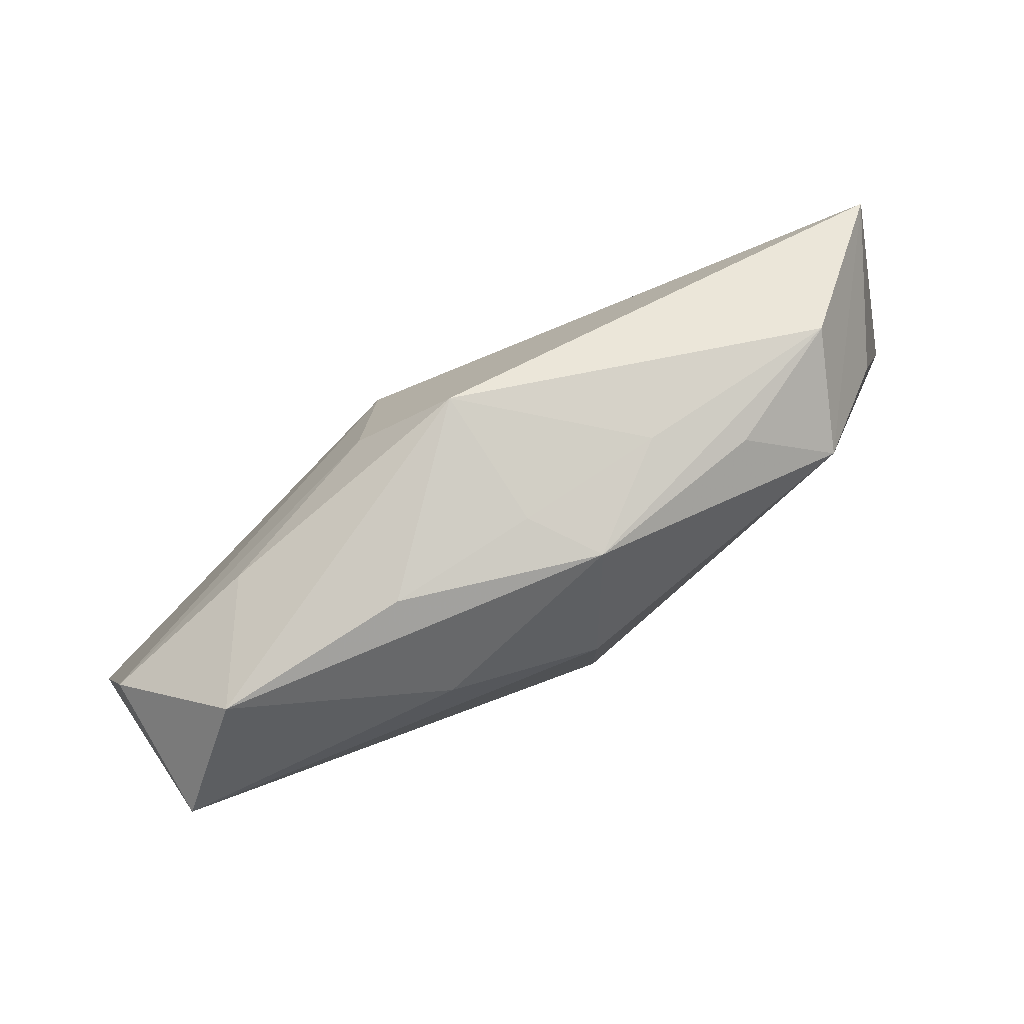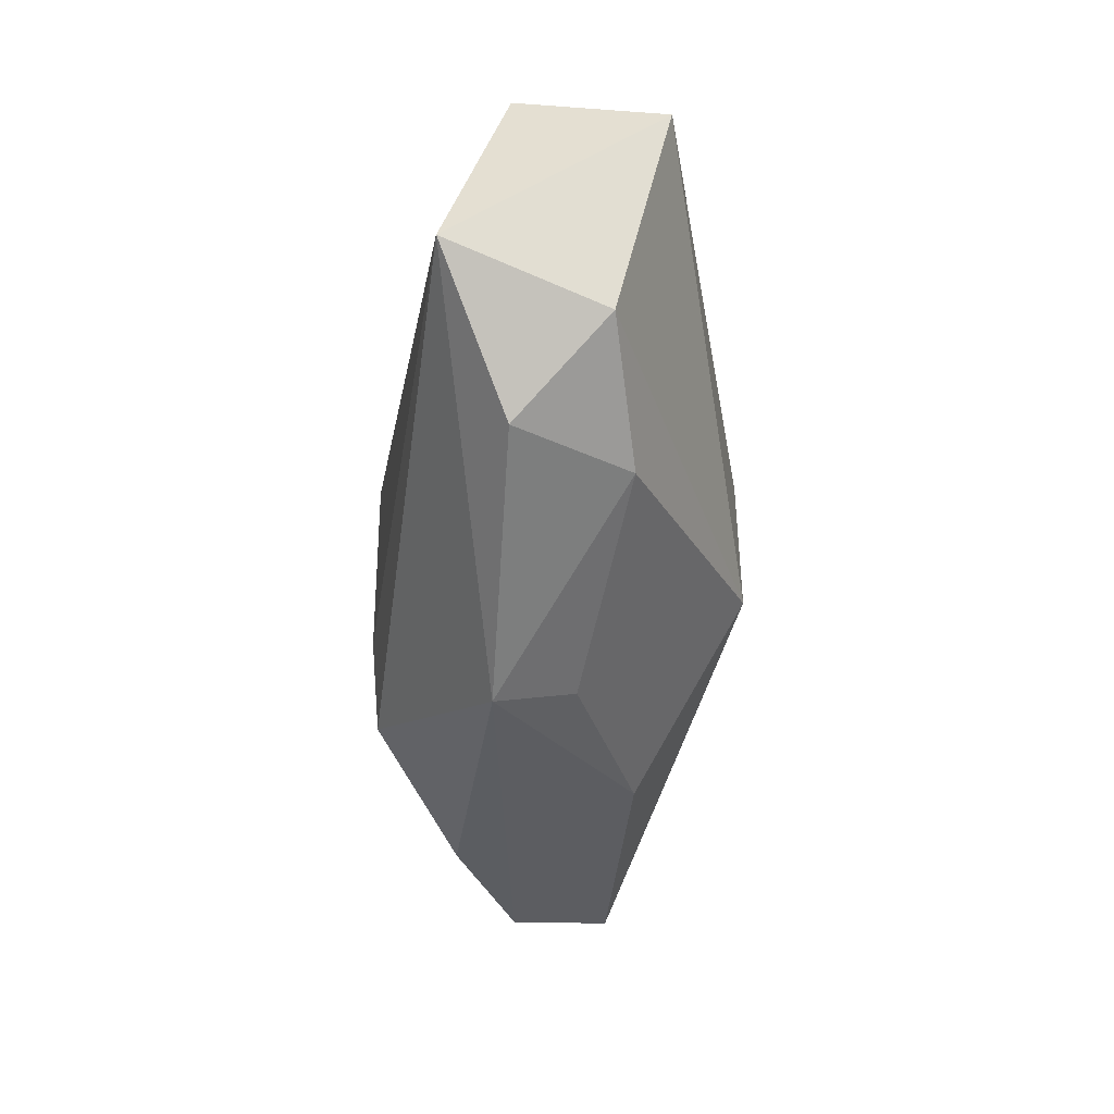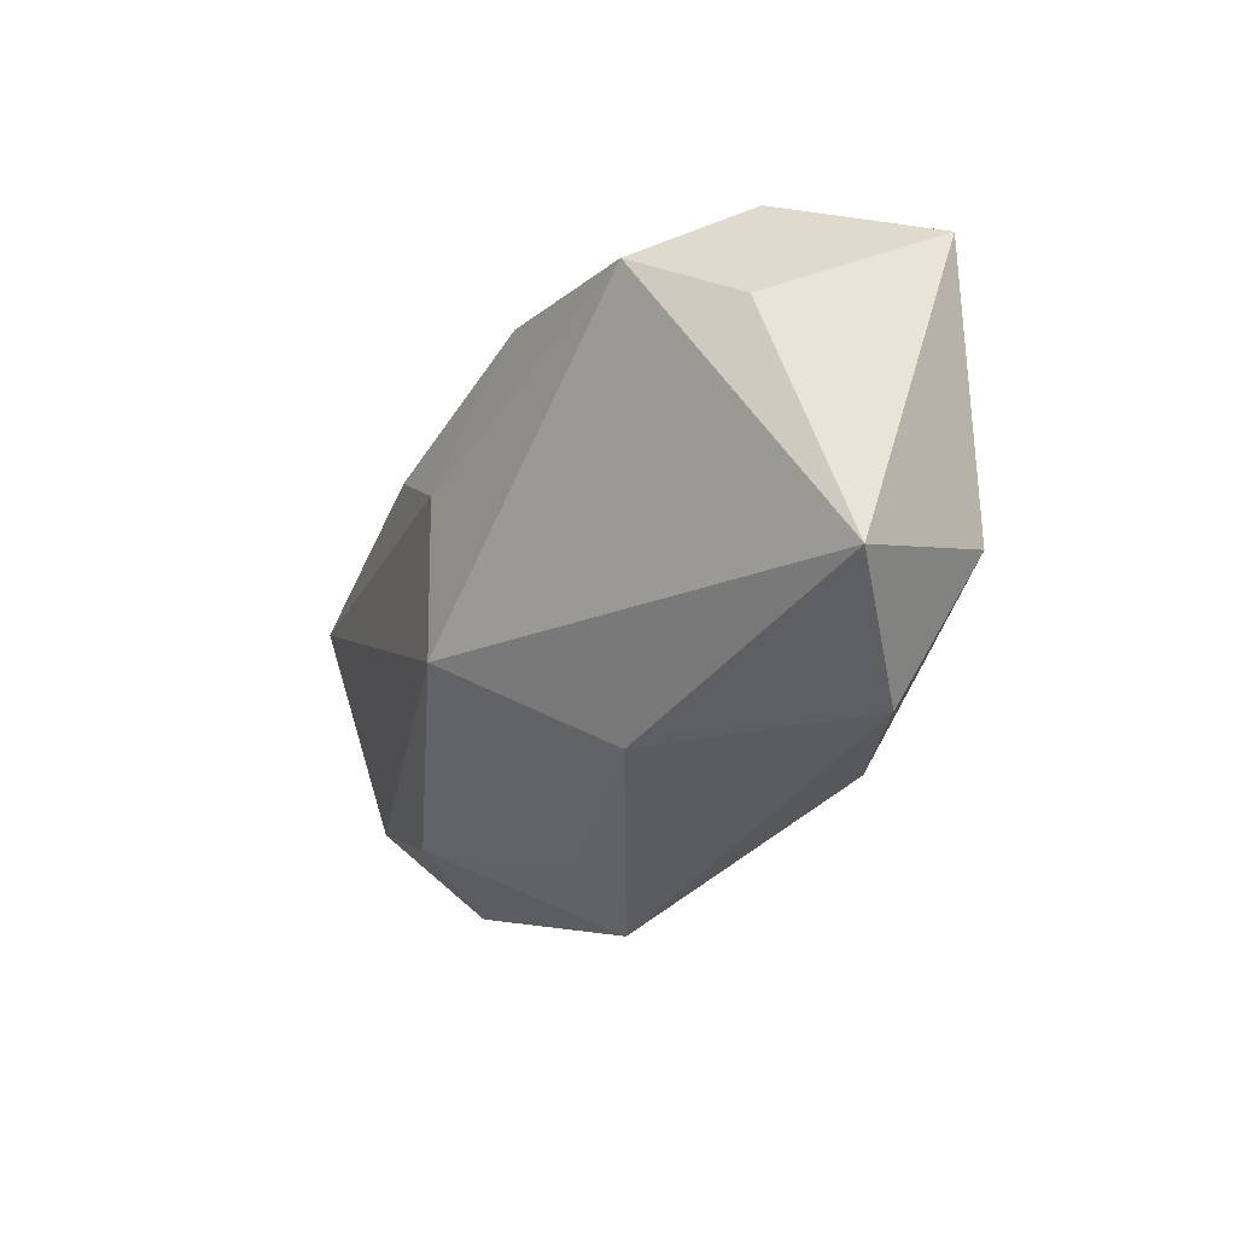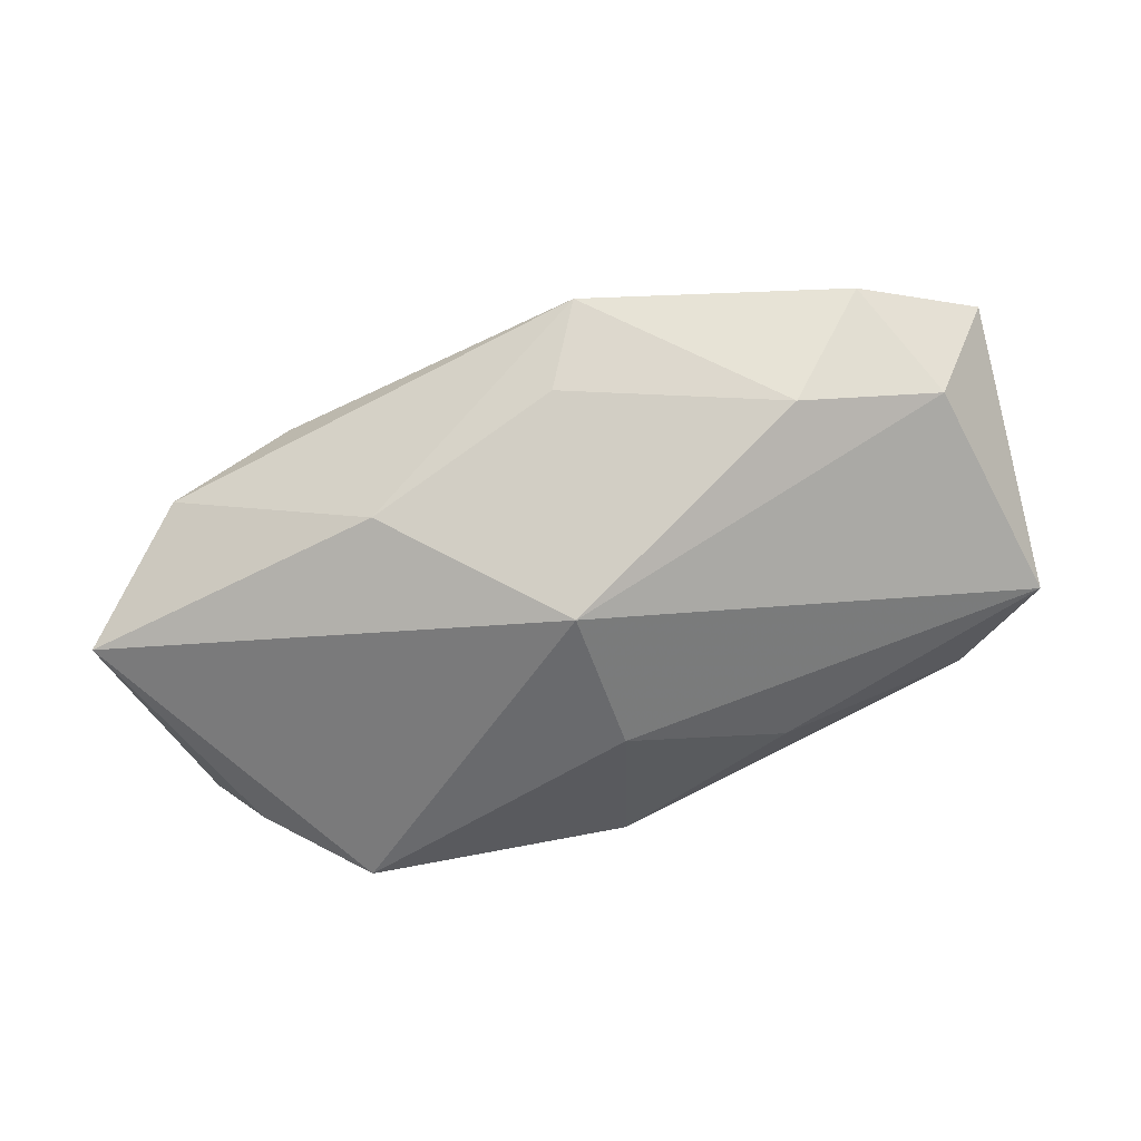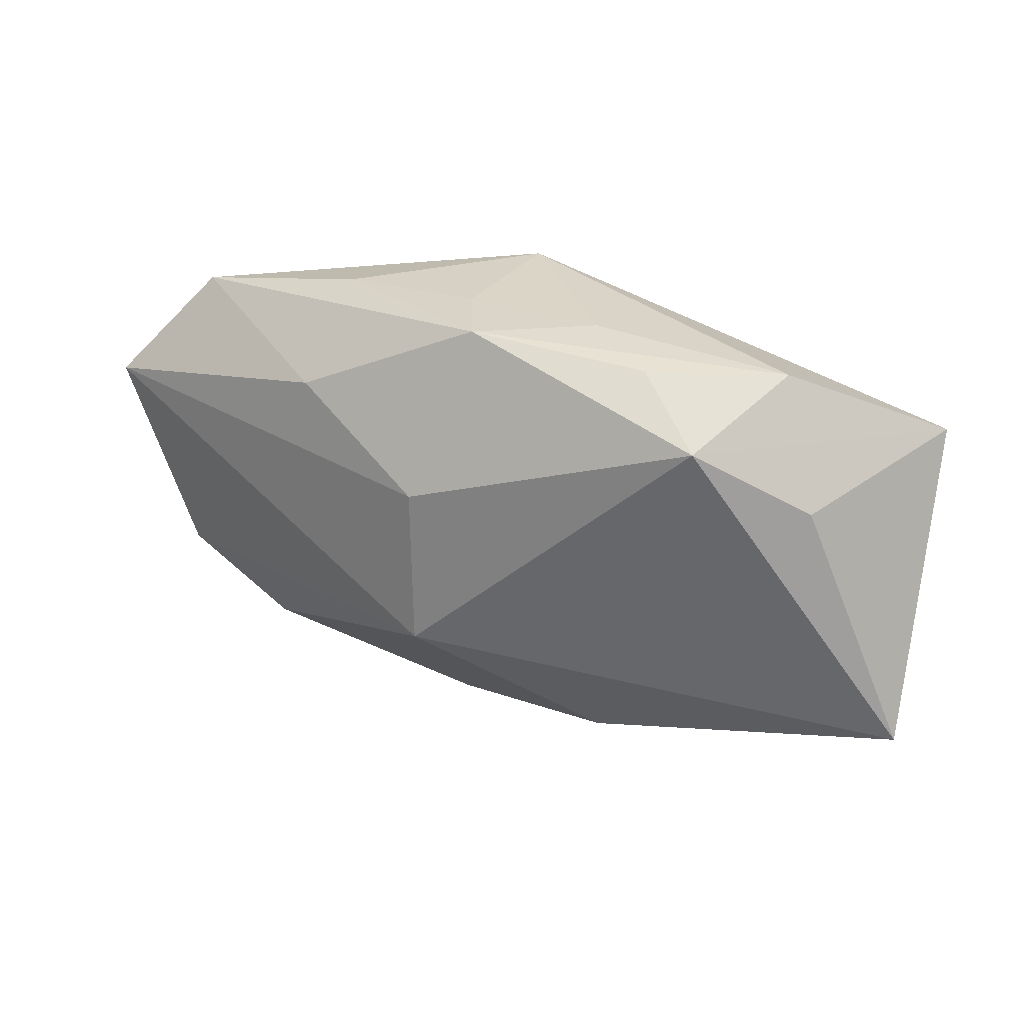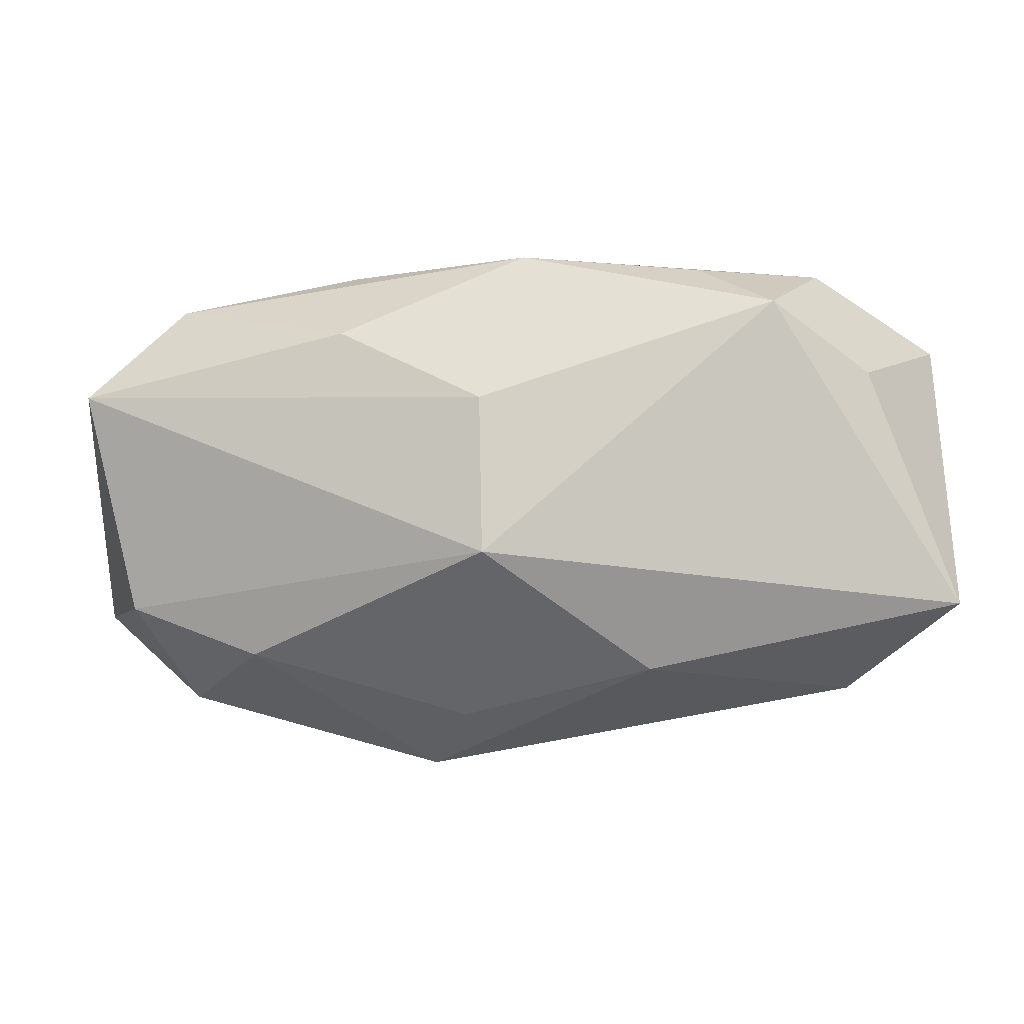
<metadata>
{"format":"obj","ext":"obj","renderer":"f3d","projection":"perspective","resolution":1024,"background":"white","views":[{"elev":79.5,"azim":141.7,"up":"+Y"},{"elev":-44.4,"azim":84.3,"up":"+Y"},{"elev":-21.4,"azim":-124.2,"up":"+Y"},{"elev":-53.1,"azim":16.8,"up":"+Z"},{"elev":24.8,"azim":-154.9,"up":"+Y"},{"elev":-10.1,"azim":-179.1,"up":"+Y"}]}
</metadata>
<code>
v -0.009892 -0.01385 -0.006292
v -0.01358 0.01525 -0.008273
v -0.01661 -0.01504 0.005548
v -0.006694 -0.006088 0.01124
v -0.002885 -0.007862 0.01241
v 0.006833 0.01111 0.008925
v 0.003162 0.0007251 0.01263
v -0.01863 0.01169 -0.01247
v 0.002 -0.006267 -0.01247
v -0.02574 0.007322 -0.008826
v -0.00844 0.01645 -0.004371
v 0.01906 -0.01238 -0.002798
v 0.03233 -0.007956 0.0102
v -0.0008747 0.01619 -0.008509
v 0.003354 0.004878 0.01191
v 0.001611 0.01667 -0.003504
v -0.02498 -0.01457 0.0007327
v 0.03037 0.008774 0.005991
v 0.01186 0.01639 -0.002515
v 0.002223 0.004768 -0.01247
v 0.0124 0.01039 -0.008879
v 0.0007156 0.01742 0.006074
v 0.02445 -0.01482 0.005274
v 0.01916 0.01255 0.006207
v 0.005953 -0.0199 0.004677
v 0.0285 -0.008685 -0.0004967
v -0.006283 -0.01256 0.01169
v -0.02945 -0.006096 0.003743
v -0.03211 -0.009231 -0.0069
v -0.03211 0.01108 0.000425
v 0.003489 -0.01666 -0.0008684
v 0.02523 0.01421 -0.0008363
v 0.03183 0.00679 -0.003958
v -0.02263 0.01547 -0.00545
f 13 27 25
f 25 27 3
f 7 13 15
f 15 13 18
f 18 32 24
f 18 13 33
f 33 32 18
f 29 9 1
f 33 13 26
f 26 9 33
f 33 9 20
f 27 13 5
f 13 7 5
f 15 18 6
f 6 18 24
f 28 3 27
f 14 34 11
f 25 1 31
f 23 13 25
f 23 26 13
f 21 20 14
f 33 20 21
f 14 32 21
f 21 32 33
f 14 20 8
f 8 9 29
f 8 20 9
f 27 5 4
f 4 28 27
f 4 7 15
f 4 5 7
f 17 28 29
f 3 28 17
f 29 1 17
f 25 3 17
f 17 1 25
f 30 4 15
f 28 4 30
f 29 28 30
f 34 8 30
f 19 32 14
f 15 6 22
f 22 6 24
f 22 30 15
f 22 11 34
f 24 32 22
f 34 30 22
f 32 19 22
f 9 26 12
f 12 1 9
f 12 31 1
f 26 23 12
f 25 31 12
f 12 23 25
f 2 34 14
f 14 8 2
f 2 8 34
f 10 8 29
f 29 30 10
f 10 30 8
f 14 11 16
f 11 22 16
f 16 19 14
f 16 22 19

</code>
